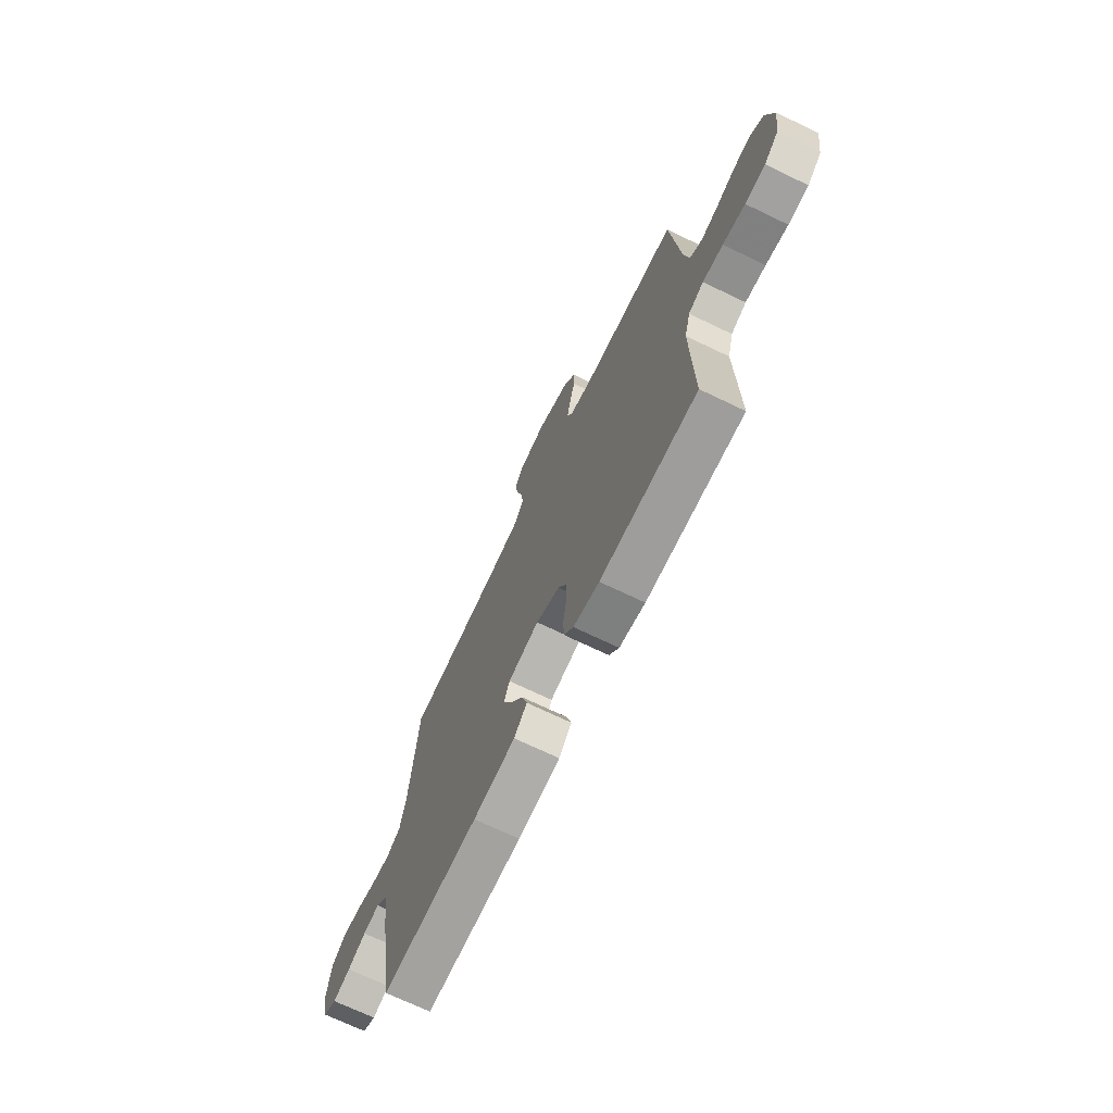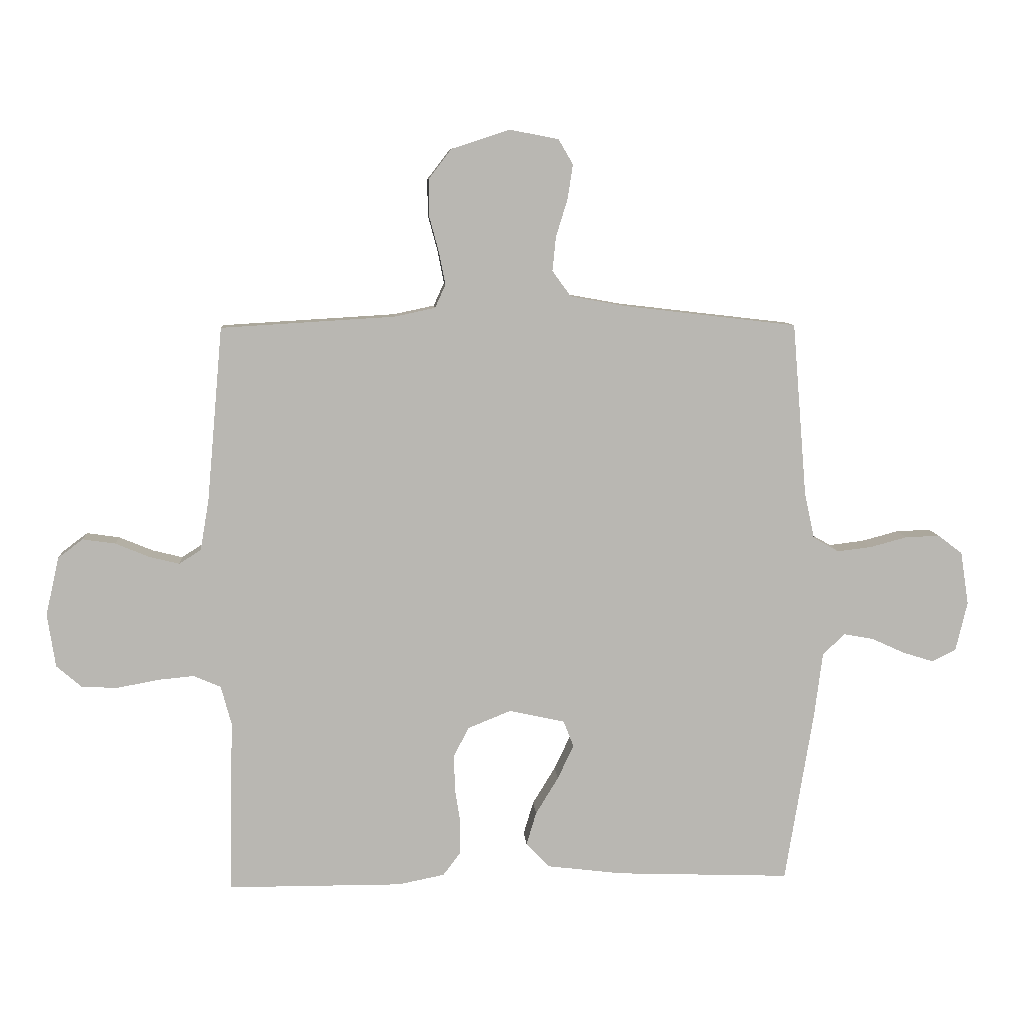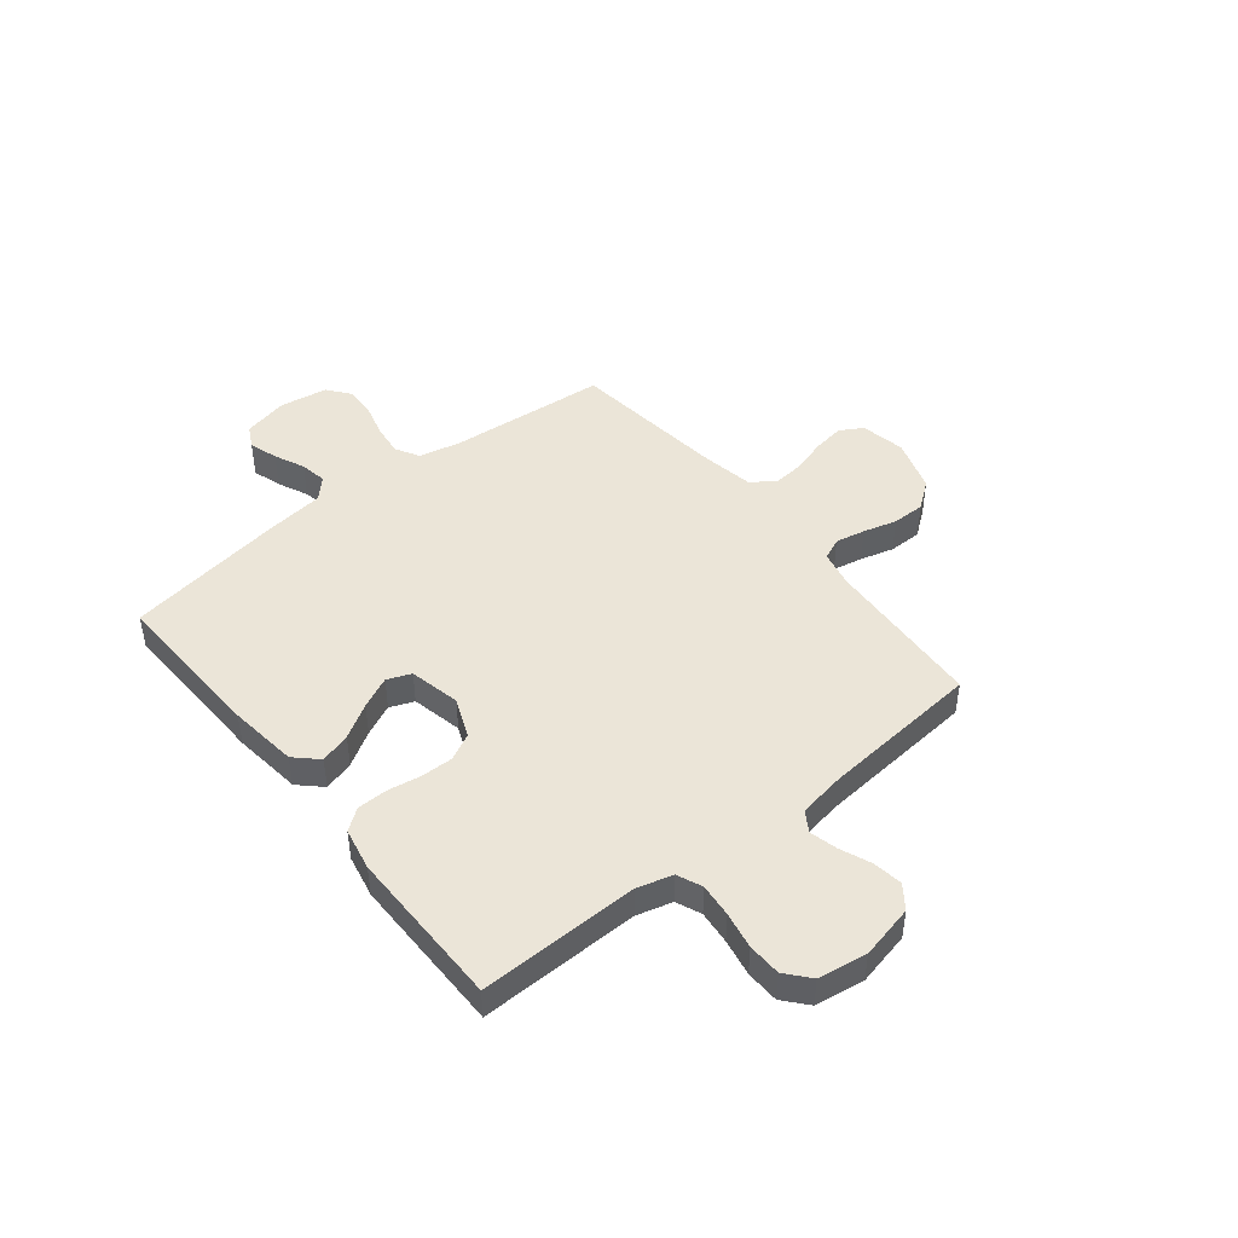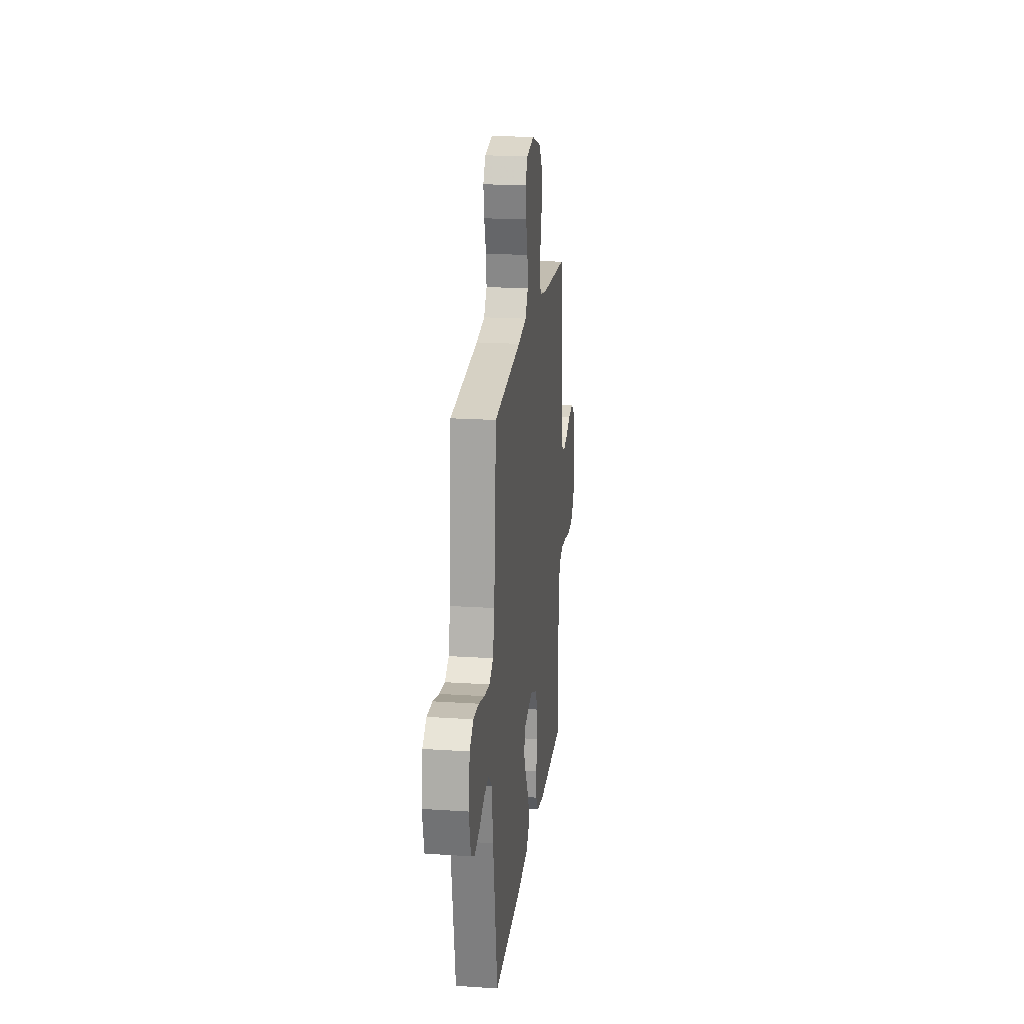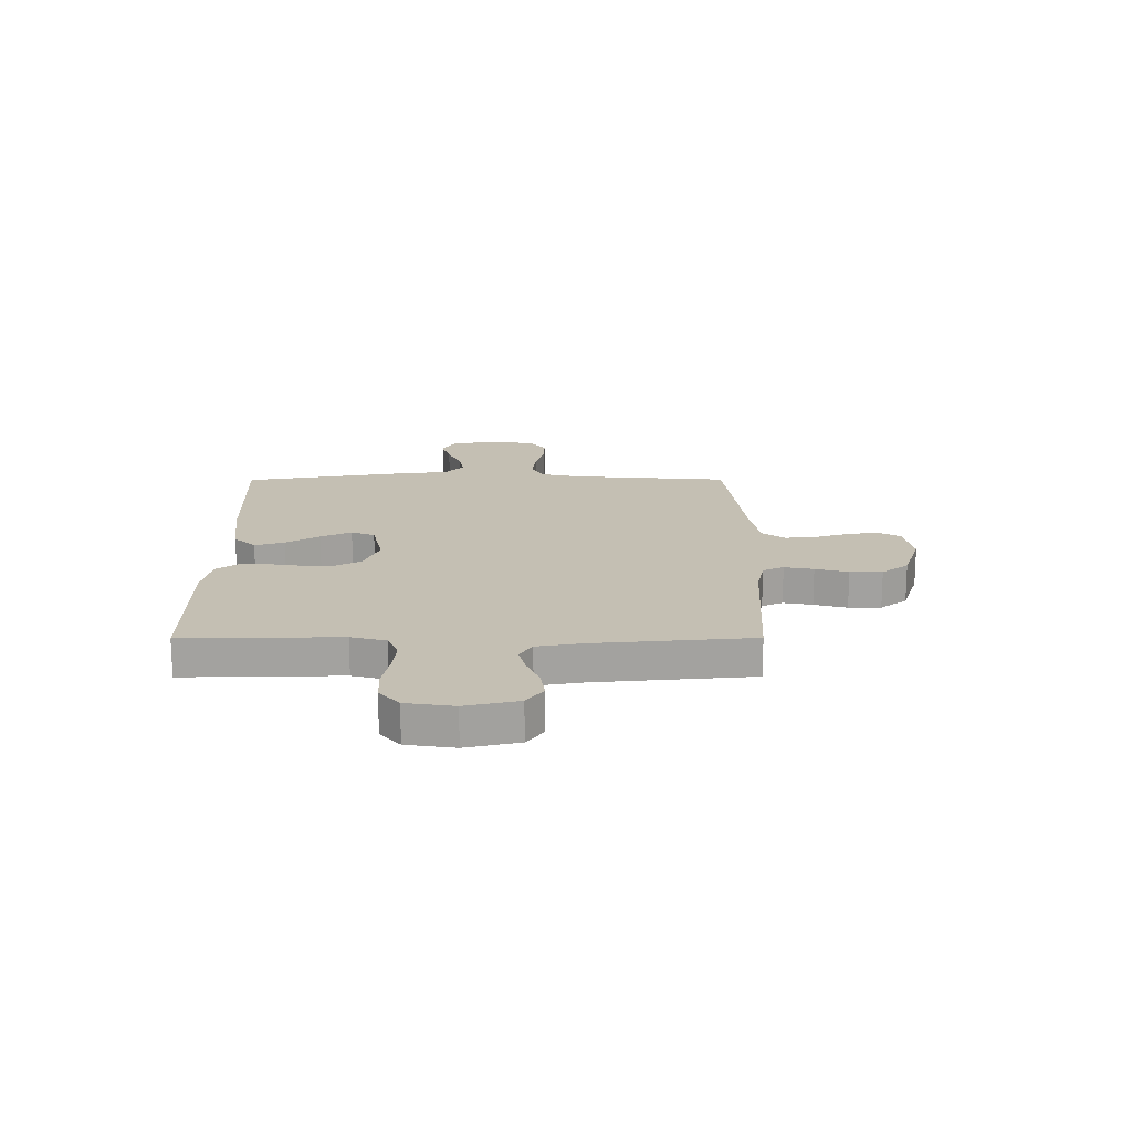
<metadata>
{"format":"obj","ext":"obj","renderer":"f3d","projection":"perspective","resolution":1024,"background":"white","views":[{"elev":-70.5,"azim":-115.7,"up":"+Z"},{"elev":8.4,"azim":-3.9,"up":"+Z"},{"elev":45.7,"azim":-128.6,"up":"+Y"},{"elev":20.2,"azim":96.9,"up":"+Z"},{"elev":17.8,"azim":-90.2,"up":"+Y"}]}
</metadata>
<code>
v 0.5 0.07 -0.5
v 0.2 0.07 -0.489
v 0.07 0.07 -0.473
v 0.03 0.07 -0.431
v 0.047 0.07 -0.374
v 0.086 0.07 -0.31
v 0.114 0.07 -0.251
v 0.096 0.07 -0.206
v 0 0.07 -0.185
v -0.074 0.07 -0.215
v -0.1 0.07 -0.265
v -0.099 0.07 -0.326
v -0.089 0.07 -0.389
v -0.09 0.07 -0.445
v -0.12 0.07 -0.485
v -0.2 0.07 -0.501
v -0.5 0.07 -0.5
v -0.494 0.07 -0.2
v -0.512 0.07 -0.133
v -0.559 0.07 -0.113
v -0.622 0.07 -0.119
v -0.691 0.07 -0.132
v -0.754 0.07 -0.13
v -0.798 0.07 -0.092
v -0.812 0.07 0
v -0.789 0.07 0.101
v -0.746 0.07 0.133
v -0.69 0.07 0.125
v -0.632 0.07 0.101
v -0.58 0.07 0.088
v -0.542 0.07 0.112
v -0.527 0.07 0.2
v -0.5 0.07 0.5
v -0.2 0.07 0.518
v -0.13 0.07 0.533
v -0.112 0.07 0.573
v -0.123 0.07 0.629
v -0.14 0.07 0.692
v -0.14 0.07 0.754
v -0.101 0.07 0.805
v 0 0.07 0.838
v 0.084 0.07 0.822
v 0.109 0.07 0.779
v 0.1 0.07 0.72
v 0.08 0.07 0.655
v 0.074 0.07 0.596
v 0.106 0.07 0.552
v 0.2 0.07 0.535
v 0.5 0.07 0.5
v 0.525 0.07 0.2
v 0.542 0.07 0.122
v 0.586 0.07 0.097
v 0.645 0.07 0.104
v 0.709 0.07 0.121
v 0.768 0.07 0.123
v 0.81 0.07 0.091
v 0.824 0.07 0
v 0.804 0.07 -0.085
v 0.763 0.07 -0.106
v 0.709 0.07 -0.089
v 0.652 0.07 -0.063
v 0.601 0.07 -0.054
v 0.563 0.07 -0.09
v 0.549 0.07 -0.2
v 0.5 0 -0.5
v 0.2 0 -0.489
v 0.07 0 -0.473
v 0.03 0 -0.431
v 0.047 0 -0.374
v 0.086 0 -0.31
v 0.114 0 -0.251
v 0.096 0 -0.206
v 0 0 -0.185
v -0.074 0 -0.215
v -0.1 0 -0.265
v -0.099 0 -0.326
v -0.089 0 -0.389
v -0.09 0 -0.445
v -0.12 0 -0.485
v -0.2 0 -0.501
v -0.5 0 -0.5
v -0.494 0 -0.2
v -0.512 0 -0.133
v -0.559 0 -0.113
v -0.622 0 -0.119
v -0.691 0 -0.132
v -0.754 0 -0.13
v -0.798 0 -0.092
v -0.812 0 0
v -0.789 0 0.101
v -0.746 0 0.133
v -0.69 0 0.125
v -0.632 0 0.101
v -0.58 0 0.088
v -0.542 0 0.112
v -0.527 0 0.2
v -0.5 0 0.5
v -0.2 0 0.518
v -0.13 0 0.533
v -0.112 0 0.573
v -0.123 0 0.629
v -0.14 0 0.692
v -0.14 0 0.754
v -0.101 0 0.805
v 0 0 0.838
v 0.084 0 0.822
v 0.109 0 0.779
v 0.1 0 0.72
v 0.08 0 0.655
v 0.074 0 0.596
v 0.106 0 0.552
v 0.2 0 0.535
v 0.5 0 0.5
v 0.525 0 0.2
v 0.542 0 0.122
v 0.586 0 0.097
v 0.645 0 0.104
v 0.709 0 0.121
v 0.768 0 0.123
v 0.81 0 0.091
v 0.824 0 0
v 0.804 0 -0.085
v 0.763 0 -0.106
v 0.709 0 -0.089
v 0.652 0 -0.063
v 0.601 0 -0.054
v 0.563 0 -0.09
v 0.549 0 -0.2
f 63 64 1 2
f 58 59 60 61
f 58 61 62
f 57 58 62
f 56 57 62
f 53 54 55 56
f 52 53 56 62
f 51 52 62 63
f 48 49 50
f 47 48 50 51
f 42 43 44 45
f 42 45 46
f 41 42 46
f 40 41 46
f 37 38 39 40
f 36 37 40 46
f 35 36 46 47
f 32 33 34
f 31 32 34 35
f 26 27 28 29
f 26 29 30
f 25 26 30
f 24 25 30
f 21 22 23 24
f 20 21 24 30
f 19 20 30 31
f 15 16 17 18
f 12 13 14 15
f 11 12 15 18
f 10 11 18 19
f 3 4 5 6
f 3 6 7
f 2 3 7
f 63 2 7
f 51 63 7 8
f 47 51 8 9
f 19 31 35 47
f 9 10 19 47
f 66 65 128 127
f 125 124 123 122
f 126 125 122
f 126 122 121
f 126 121 120
f 120 119 118 117
f 126 120 117 116
f 127 126 116 115
f 114 113 112
f 115 114 112 111
f 109 108 107 106
f 110 109 106
f 110 106 105
f 110 105 104
f 104 103 102 101
f 110 104 101 100
f 111 110 100 99
f 98 97 96
f 99 98 96 95
f 93 92 91 90
f 94 93 90
f 94 90 89
f 94 89 88
f 88 87 86 85
f 94 88 85 84
f 95 94 84 83
f 82 81 80 79
f 79 78 77 76
f 82 79 76 75
f 83 82 75 74
f 70 69 68 67
f 71 70 67
f 71 67 66
f 71 66 127
f 72 71 127 115
f 73 72 115 111
f 111 99 95 83
f 111 83 74 73
f 1 65 66 2
f 2 66 67 3
f 3 67 68 4
f 4 68 69 5
f 5 69 70 6
f 6 70 71 7
f 7 71 72 8
f 8 72 73 9
f 9 73 74 10
f 10 74 75 11
f 11 75 76 12
f 12 76 77 13
f 13 77 78 14
f 14 78 79 15
f 15 79 80 16
f 16 80 81 17
f 17 81 82 18
f 18 82 83 19
f 19 83 84 20
f 20 84 85 21
f 21 85 86 22
f 22 86 87 23
f 23 87 88 24
f 24 88 89 25
f 25 89 90 26
f 26 90 91 27
f 27 91 92 28
f 28 92 93 29
f 29 93 94 30
f 30 94 95 31
f 31 95 96 32
f 32 96 97 33
f 33 97 98 34
f 34 98 99 35
f 35 99 100 36
f 36 100 101 37
f 37 101 102 38
f 38 102 103 39
f 39 103 104 40
f 40 104 105 41
f 41 105 106 42
f 42 106 107 43
f 43 107 108 44
f 44 108 109 45
f 45 109 110 46
f 46 110 111 47
f 47 111 112 48
f 48 112 113 49
f 49 113 114 50
f 50 114 115 51
f 51 115 116 52
f 52 116 117 53
f 53 117 118 54
f 54 118 119 55
f 55 119 120 56
f 56 120 121 57
f 57 121 122 58
f 58 122 123 59
f 59 123 124 60
f 60 124 125 61
f 61 125 126 62
f 62 126 127 63
f 63 127 128 64
f 64 128 65 1

</code>
